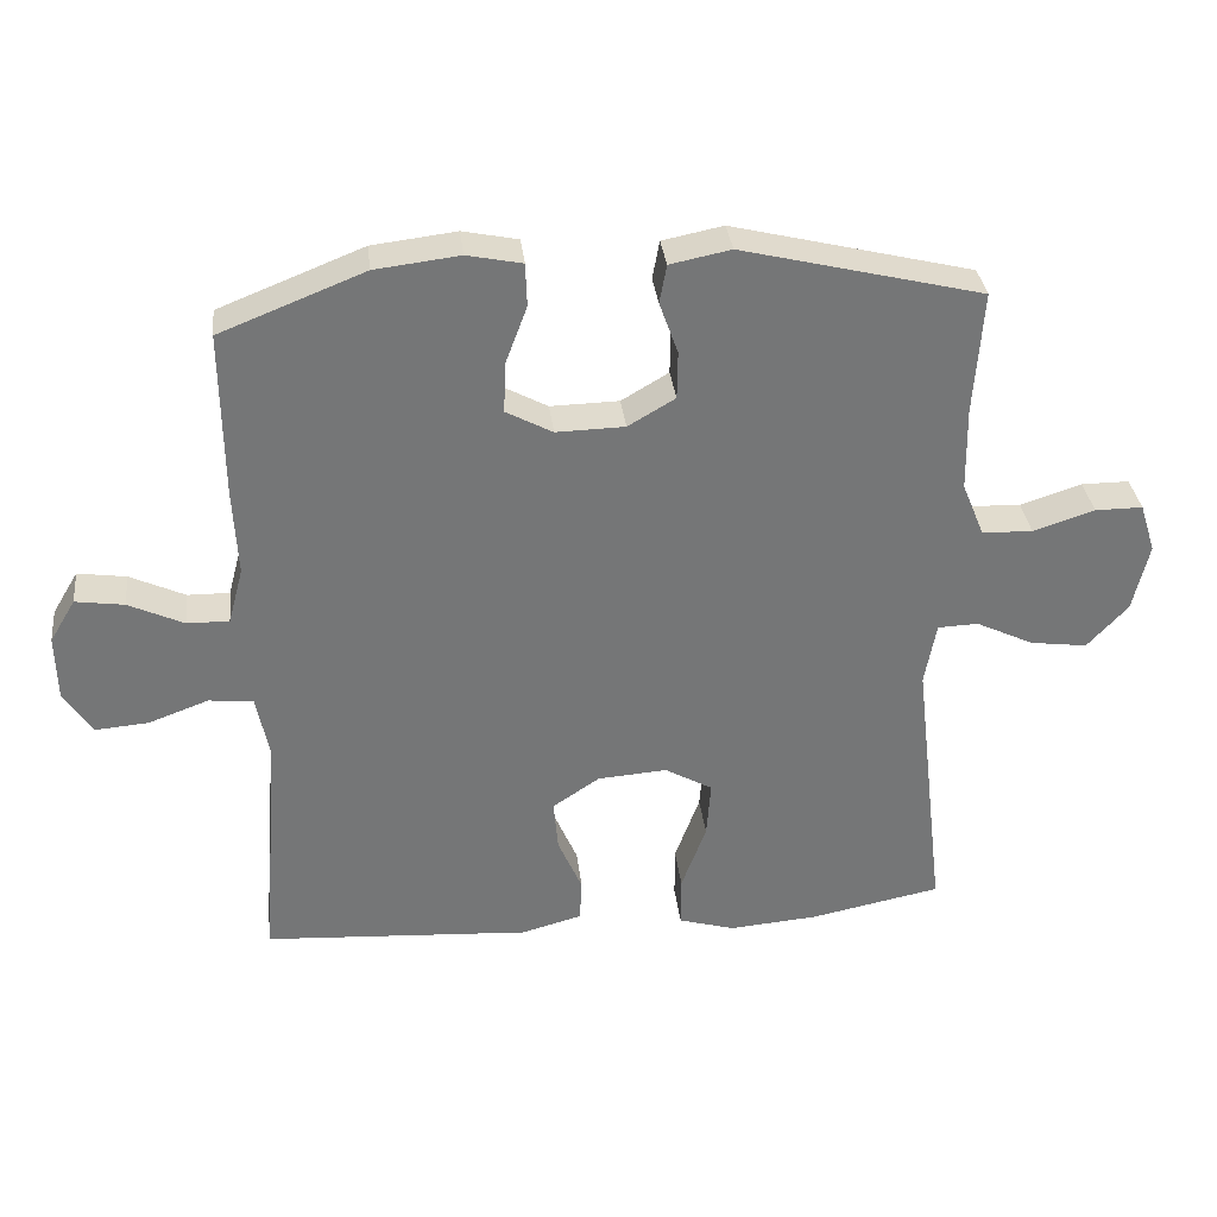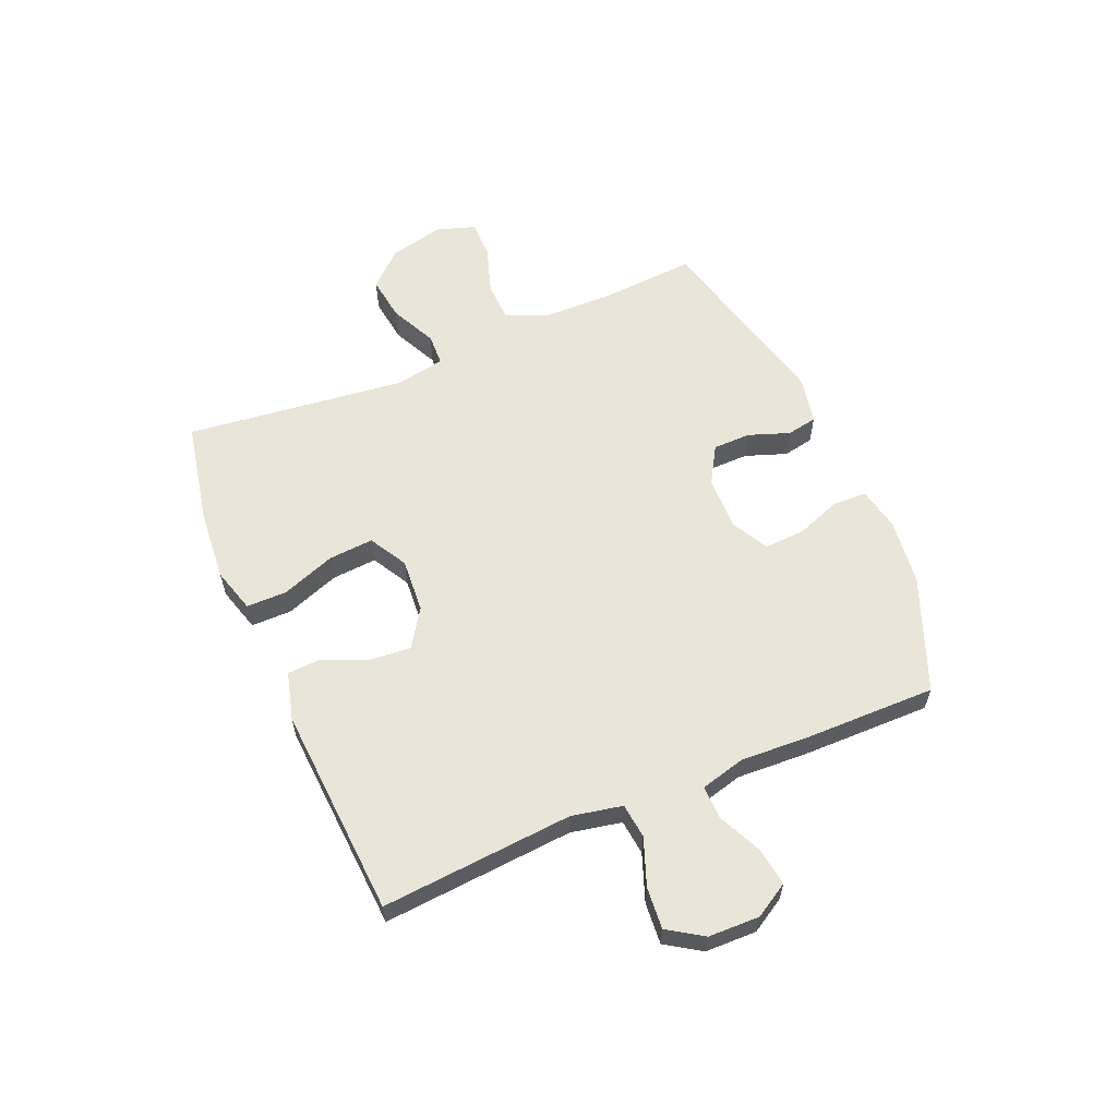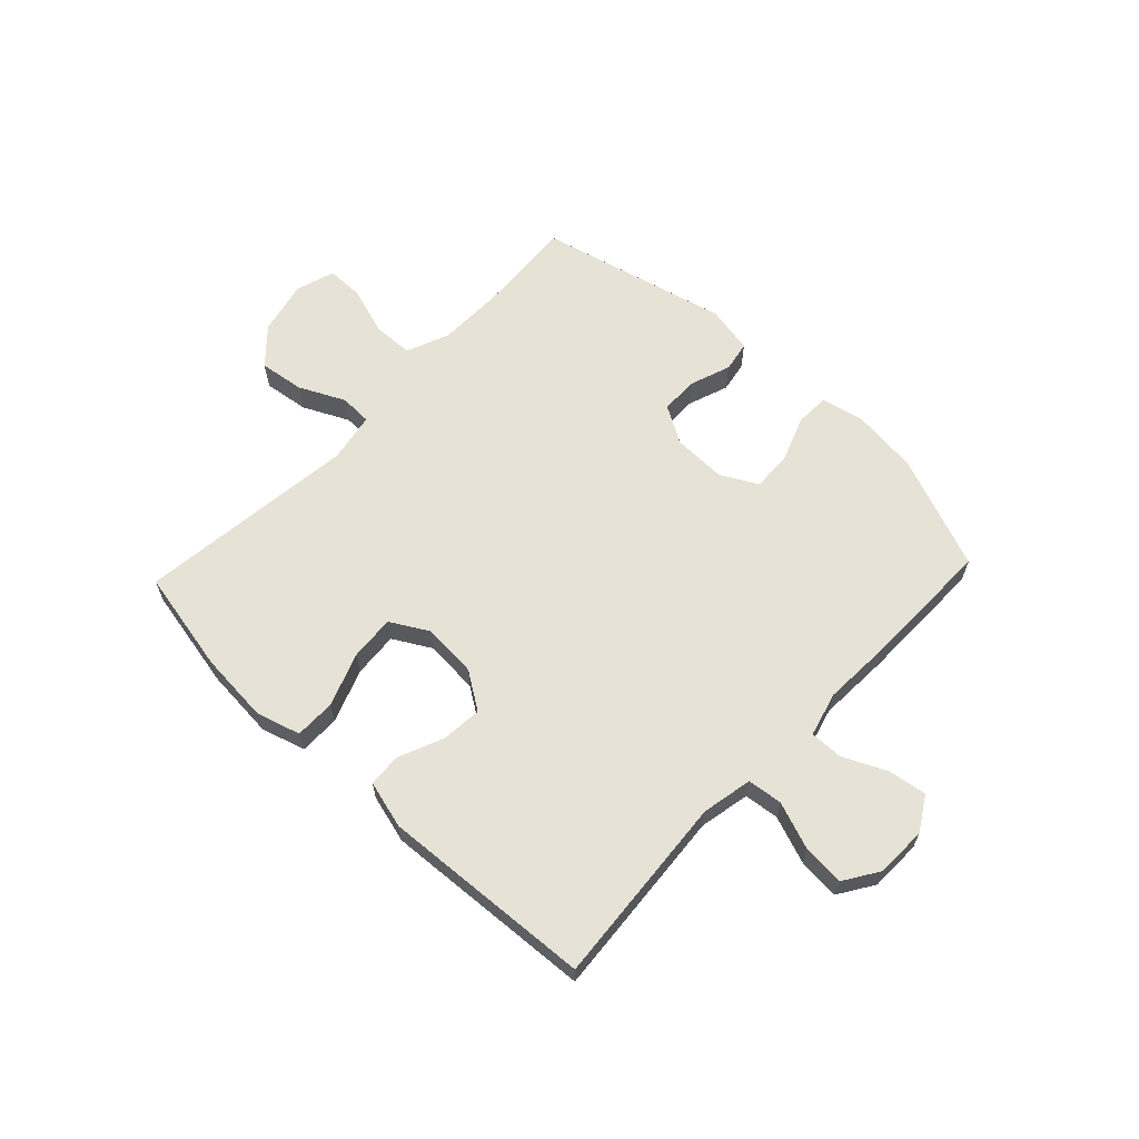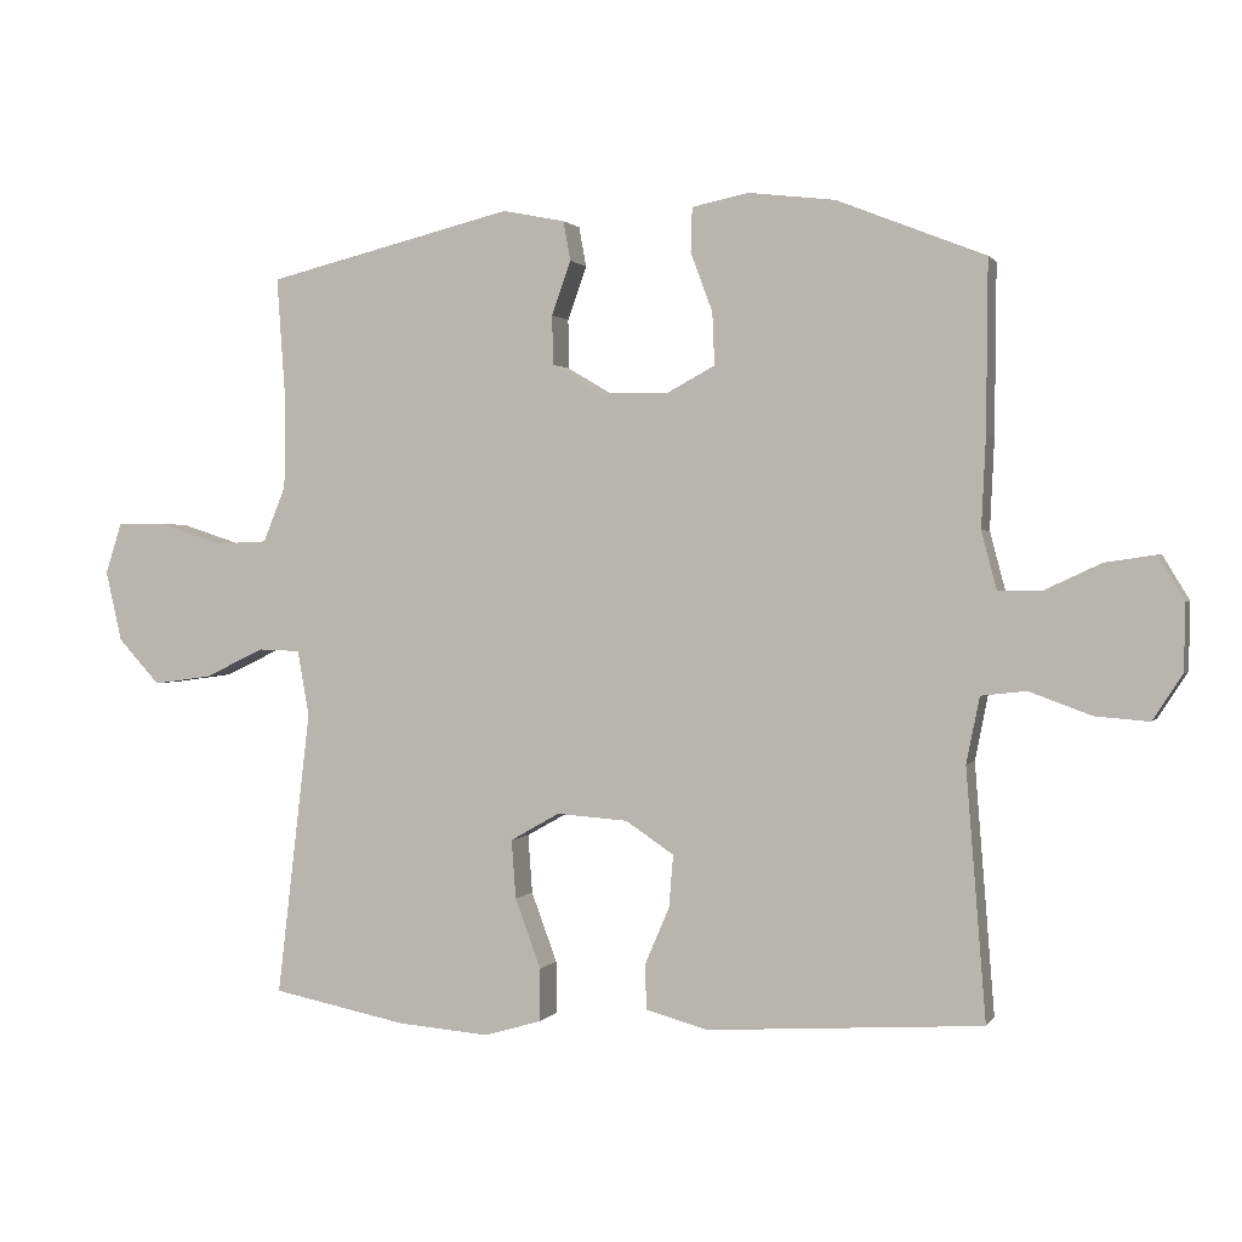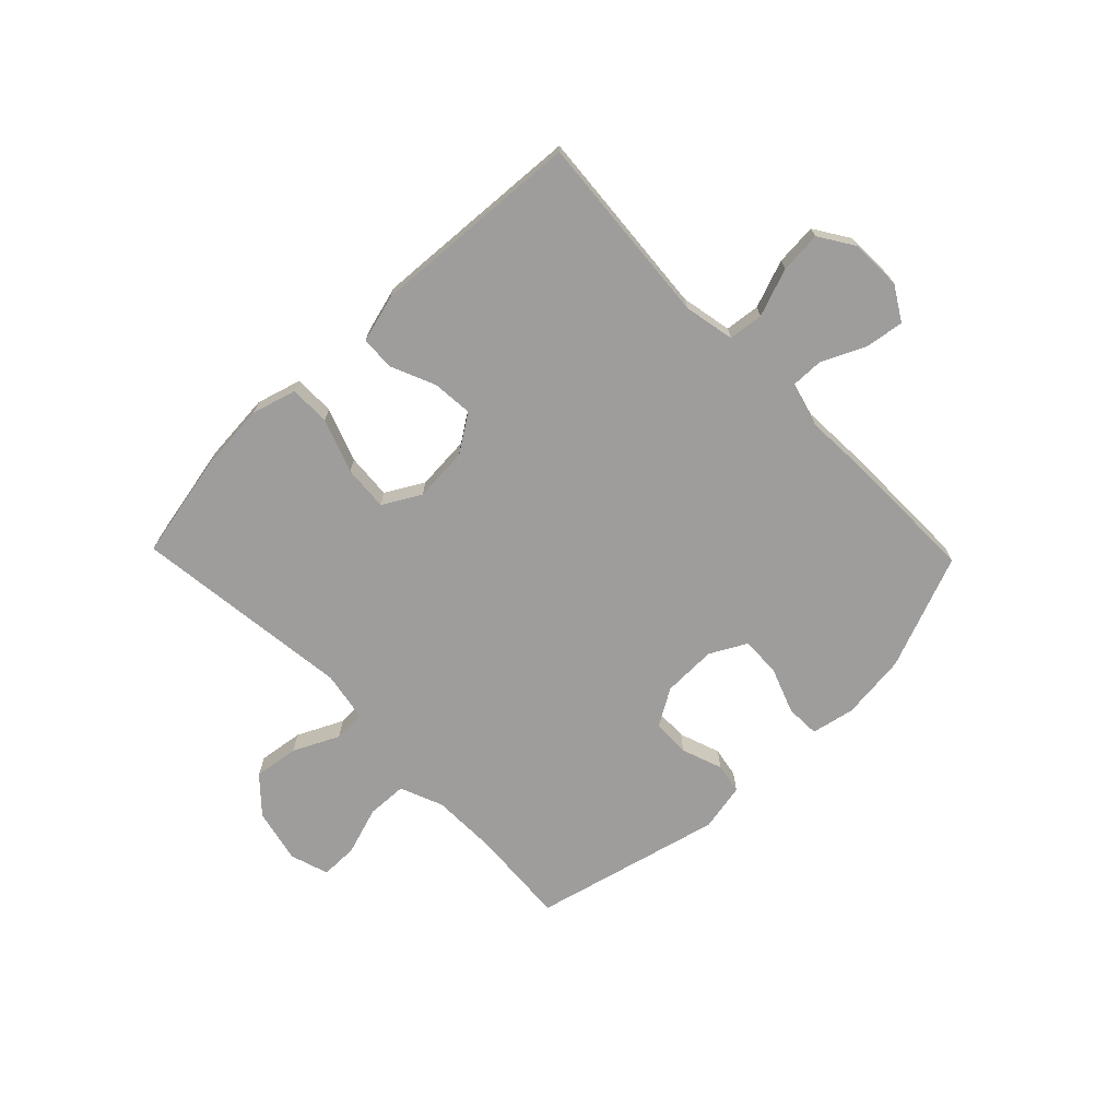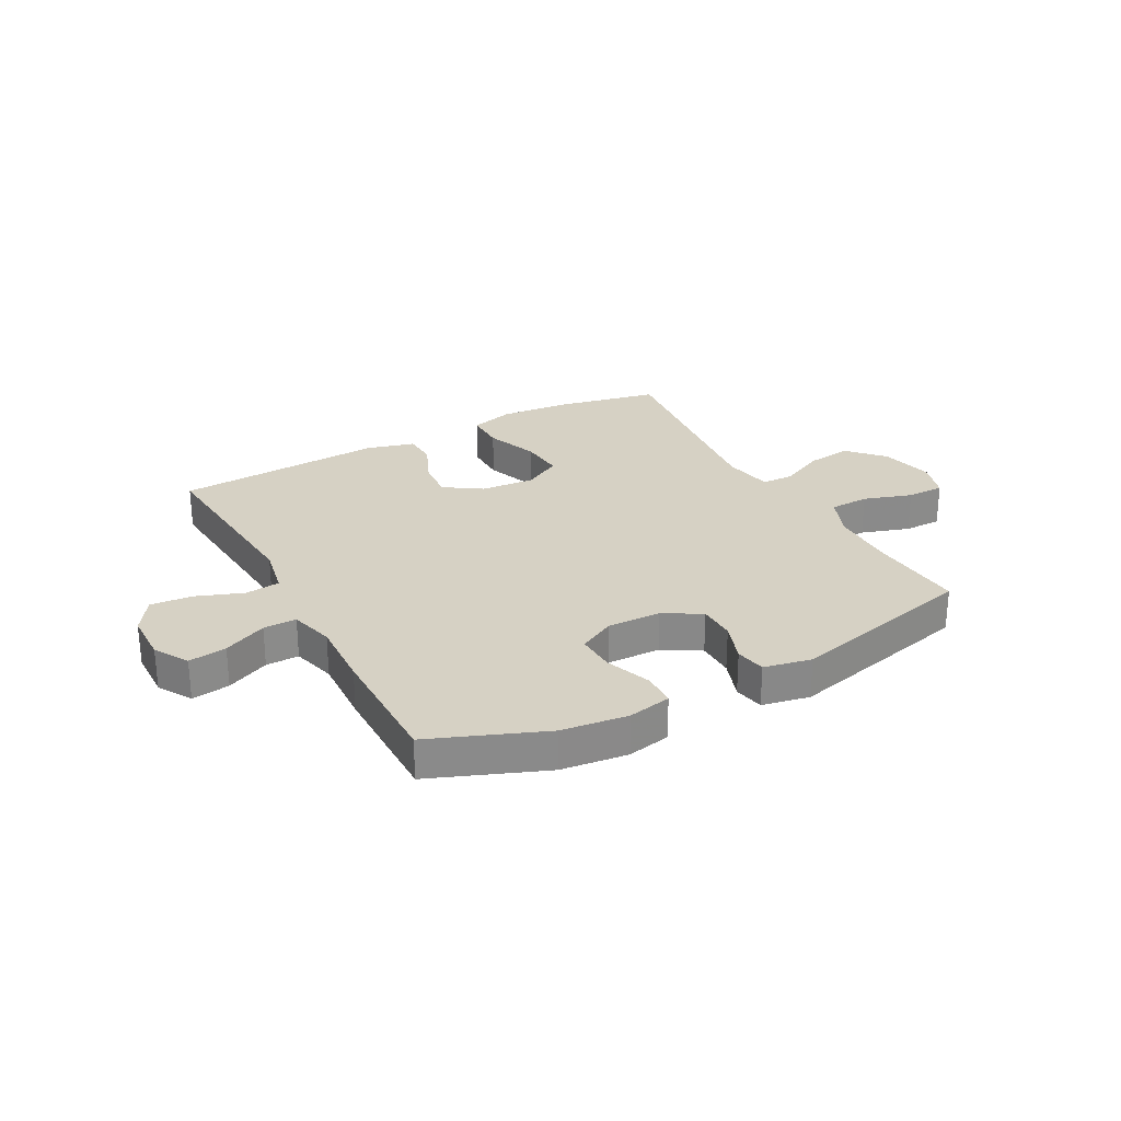
<metadata>
{"format":"obj","ext":"obj","renderer":"f3d","projection":"perspective","resolution":1024,"background":"white","views":[{"elev":33.7,"azim":-6.6,"up":"+Z"},{"elev":59.7,"azim":-113.0,"up":"+Y"},{"elev":63.2,"azim":-136.6,"up":"+Y"},{"elev":1.2,"azim":-163.1,"up":"+Z"},{"elev":-70.4,"azim":-135.9,"up":"+Y"},{"elev":26.9,"azim":-28.4,"up":"+Y"}]}
</metadata>
<code>
v 0.5 0.07 0.5
v 0.488 0.07 0.326
v 0.49 0.07 0.209
v 0.521 0.07 0.133
v 0.592 0.07 0.13
v 0.678 0.07 0.158
v 0.745 0.07 0.158
v 0.767 0.07 0.089
v 0.745 0.07 -0.007
v 0.688 0.07 -0.069
v 0.608 0.07 -0.058
v 0.527 0.07 -0.019
v 0.47 0.07 -0.021
v 0.454 0.07 -0.11
v 0.5 0.07 -0.5
v 0.316 0.07 -0.537
v 0.191 0.07 -0.547
v 0.112 0.07 -0.524
v 0.112 0.07 -0.452
v 0.147 0.07 -0.357
v 0.153 0.07 -0.277
v 0.086 0.07 -0.239
v -0.011 0.07 -0.246
v -0.077 0.07 -0.29
v -0.071 0.07 -0.362
v -0.037 0.07 -0.441
v -0.04 0.07 -0.501
v -0.125 0.07 -0.524
v -0.5 0.07 -0.5
v -0.473 0.07 -0.16
v -0.491 0.07 -0.07
v -0.553 0.07 -0.063
v -0.637 0.07 -0.094
v -0.711 0.07 -0.1
v -0.751 0.07 -0.038
v -0.753 0.07 0.053
v -0.717 0.07 0.113
v -0.649 0.07 0.103
v -0.572 0.07 0.067
v -0.513 0.07 0.066
v -0.492 0.07 0.145
v -0.498 0.07 0.269
v -0.5 0.07 0.5
v -0.298 0.07 0.58
v -0.18 0.07 0.594
v -0.103 0.07 0.578
v -0.101 0.07 0.518
v -0.131 0.07 0.437
v -0.134 0.07 0.366
v -0.069 0.07 0.331
v 0.027 0.07 0.333
v 0.093 0.07 0.372
v 0.094 0.07 0.439
v 0.068 0.07 0.512
v 0.078 0.07 0.566
v 0.163 0.07 0.583
v 0.5 0 0.5
v 0.488 0 0.326
v 0.49 0 0.209
v 0.521 0 0.133
v 0.592 0 0.13
v 0.678 0 0.158
v 0.745 0 0.158
v 0.767 0 0.089
v 0.745 0 -0.007
v 0.688 0 -0.069
v 0.608 0 -0.058
v 0.527 0 -0.019
v 0.47 0 -0.021
v 0.454 0 -0.11
v 0.5 0 -0.5
v 0.316 0 -0.537
v 0.191 0 -0.547
v 0.112 0 -0.524
v 0.112 0 -0.452
v 0.147 0 -0.357
v 0.153 0 -0.277
v 0.086 0 -0.239
v -0.011 0 -0.246
v -0.077 0 -0.29
v -0.071 0 -0.362
v -0.037 0 -0.441
v -0.04 0 -0.501
v -0.125 0 -0.524
v -0.5 0 -0.5
v -0.473 0 -0.16
v -0.491 0 -0.07
v -0.553 0 -0.063
v -0.637 0 -0.094
v -0.711 0 -0.1
v -0.751 0 -0.038
v -0.753 0 0.053
v -0.717 0 0.113
v -0.649 0 0.103
v -0.572 0 0.067
v -0.513 0 0.066
v -0.492 0 0.145
v -0.498 0 0.269
v -0.5 0 0.5
v -0.298 0 0.58
v -0.18 0 0.594
v -0.103 0 0.578
v -0.101 0 0.518
v -0.131 0 0.437
v -0.134 0 0.366
v -0.069 0 0.331
v 0.027 0 0.333
v 0.093 0 0.372
v 0.094 0 0.439
v 0.068 0 0.512
v 0.078 0 0.566
v 0.163 0 0.583
f 53 54 55 56
f 52 53 56 1
f 51 52 1 2
f 50 51 2 3
f 45 46 47 48
f 45 48 49
f 44 45 49
f 41 42 43 44
f 40 41 44 49
f 36 37 38 39
f 36 39 40
f 35 36 40
f 32 33 34 35
f 31 32 35 40
f 30 31 40 49
f 25 26 27 28
f 24 25 28 29
f 23 24 29 30
f 17 18 19 20
f 17 20 21
f 14 15 16 17
f 13 14 17 21
f 9 10 11 12
f 9 12 13
f 8 9 13
f 5 6 7 8
f 4 5 8 13
f 50 3 4 13
f 22 23 30 49
f 22 49 50
f 13 21 22 50
f 112 111 110 109
f 57 112 109 108
f 58 57 108 107
f 59 58 107 106
f 104 103 102 101
f 105 104 101
f 105 101 100
f 100 99 98 97
f 105 100 97 96
f 95 94 93 92
f 96 95 92
f 96 92 91
f 91 90 89 88
f 96 91 88 87
f 105 96 87 86
f 84 83 82 81
f 85 84 81 80
f 86 85 80 79
f 76 75 74 73
f 77 76 73
f 73 72 71 70
f 77 73 70 69
f 68 67 66 65
f 69 68 65
f 69 65 64
f 64 63 62 61
f 69 64 61 60
f 69 60 59 106
f 105 86 79 78
f 106 105 78
f 106 78 77 69
f 1 57 58 2
f 2 58 59 3
f 3 59 60 4
f 4 60 61 5
f 5 61 62 6
f 6 62 63 7
f 7 63 64 8
f 8 64 65 9
f 9 65 66 10
f 10 66 67 11
f 11 67 68 12
f 12 68 69 13
f 13 69 70 14
f 14 70 71 15
f 15 71 72 16
f 16 72 73 17
f 17 73 74 18
f 18 74 75 19
f 19 75 76 20
f 20 76 77 21
f 21 77 78 22
f 22 78 79 23
f 23 79 80 24
f 24 80 81 25
f 25 81 82 26
f 26 82 83 27
f 27 83 84 28
f 28 84 85 29
f 29 85 86 30
f 30 86 87 31
f 31 87 88 32
f 32 88 89 33
f 33 89 90 34
f 34 90 91 35
f 35 91 92 36
f 36 92 93 37
f 37 93 94 38
f 38 94 95 39
f 39 95 96 40
f 40 96 97 41
f 41 97 98 42
f 42 98 99 43
f 43 99 100 44
f 44 100 101 45
f 45 101 102 46
f 46 102 103 47
f 47 103 104 48
f 48 104 105 49
f 49 105 106 50
f 50 106 107 51
f 51 107 108 52
f 52 108 109 53
f 53 109 110 54
f 54 110 111 55
f 55 111 112 56
f 56 112 57 1

</code>
